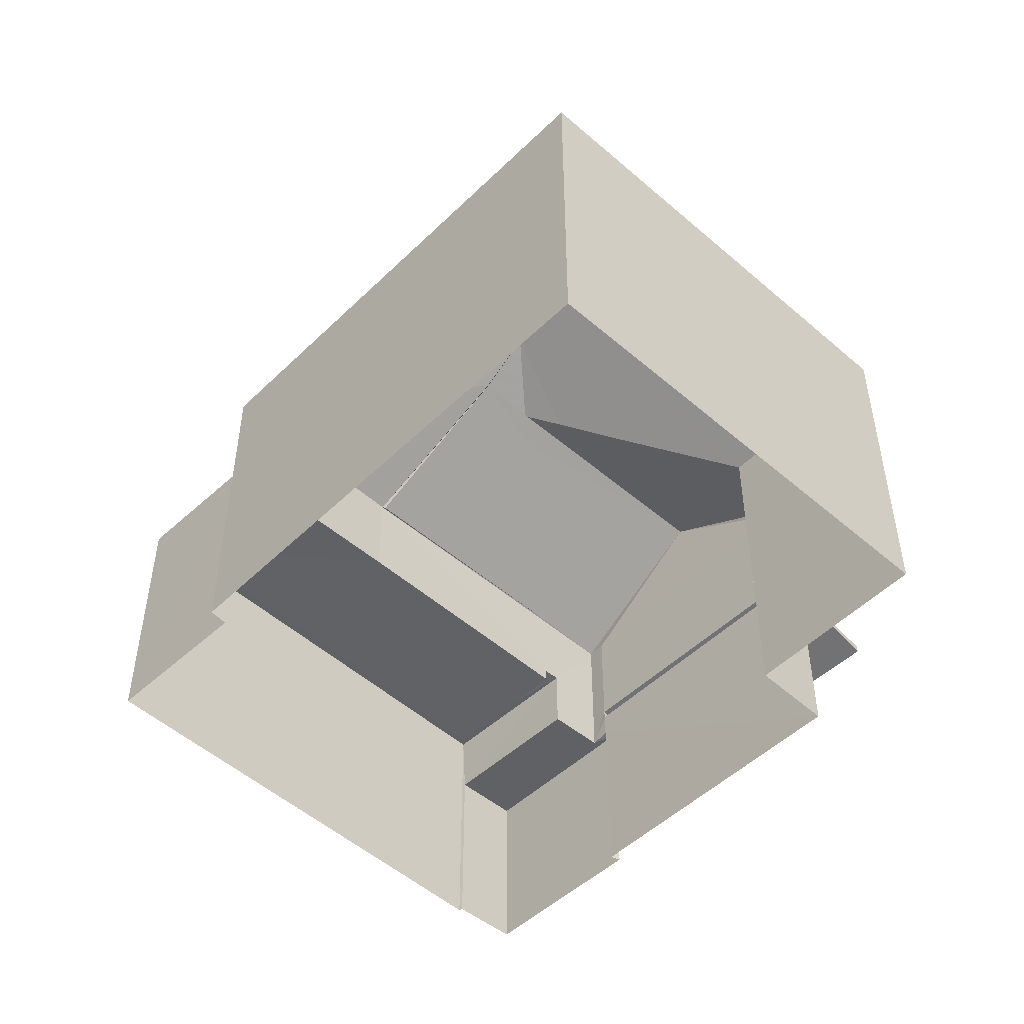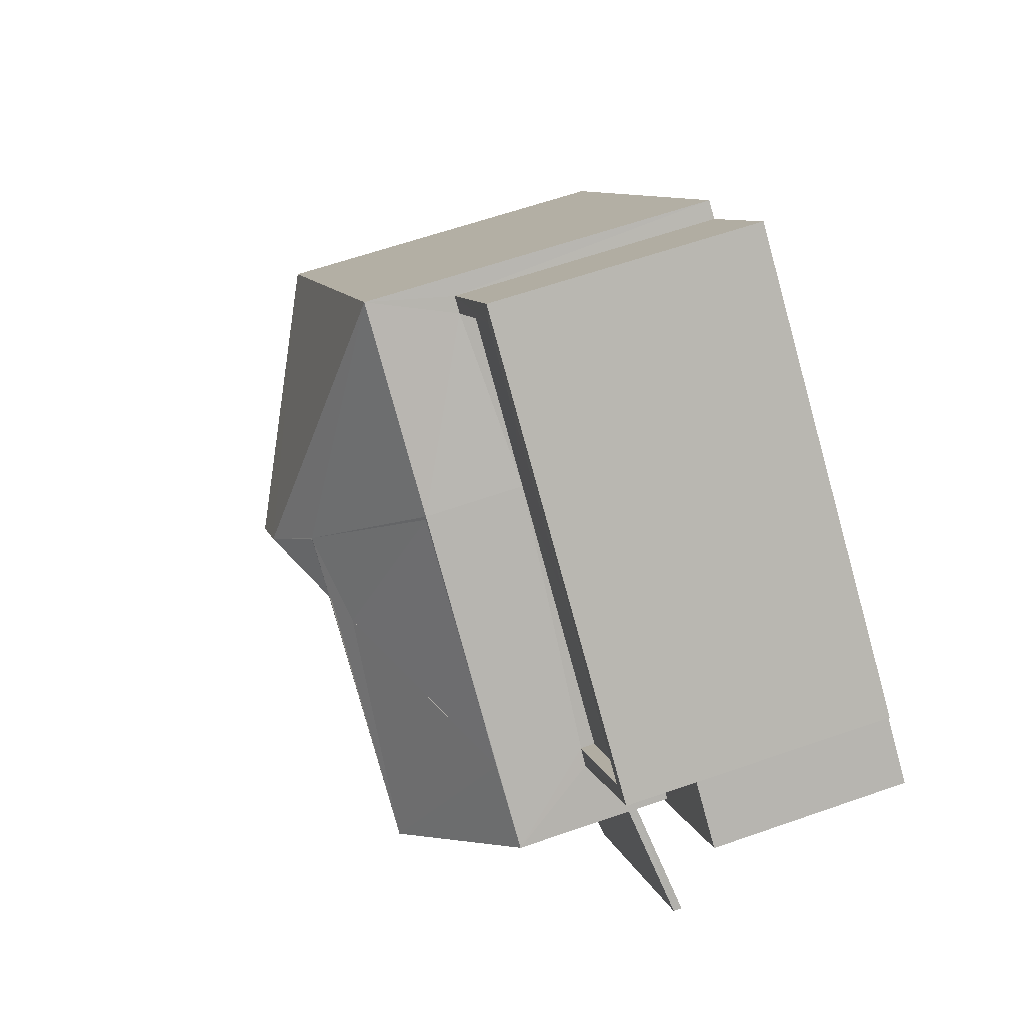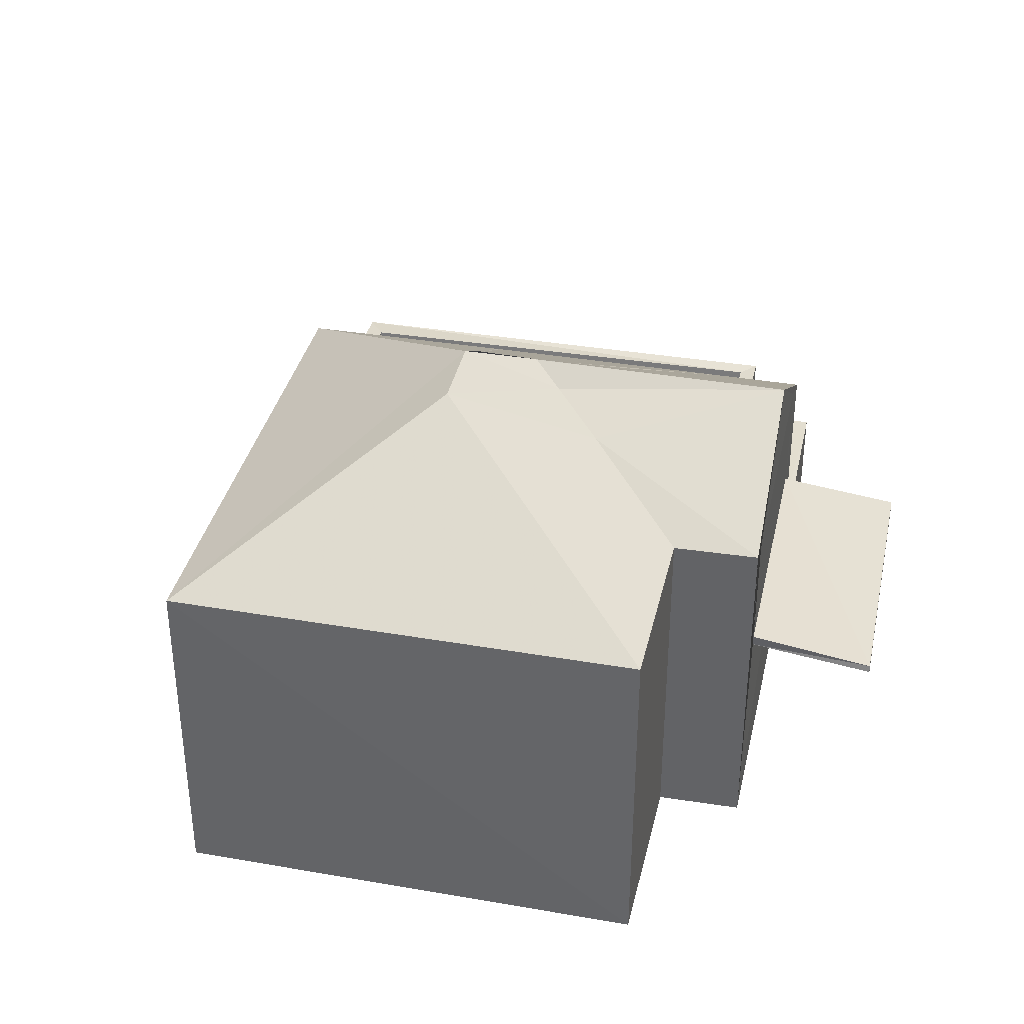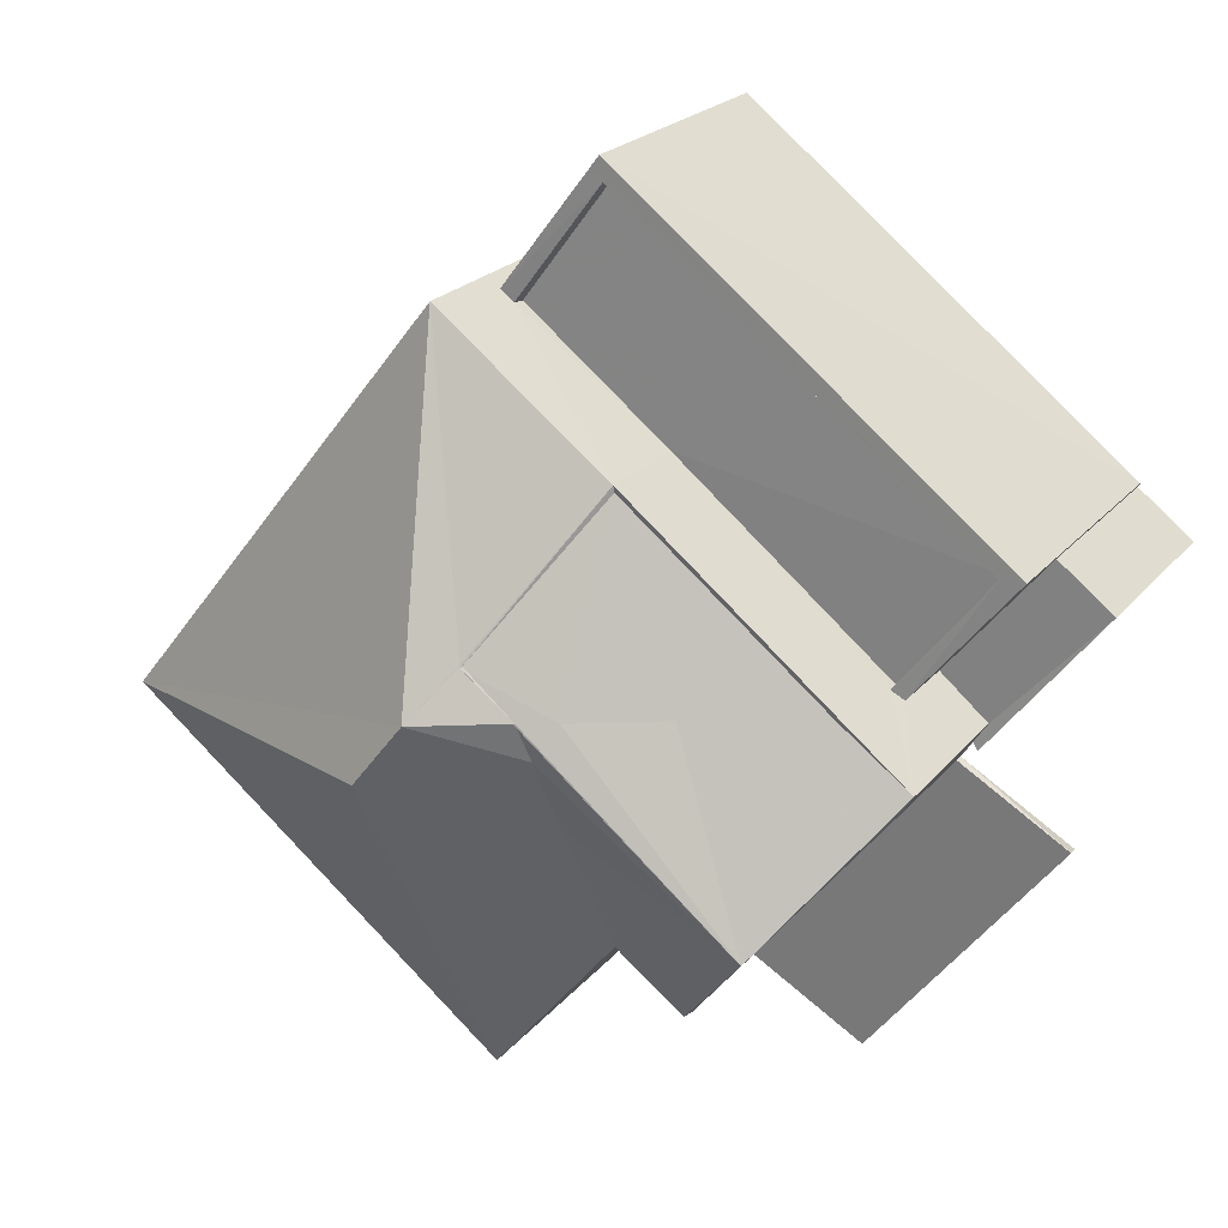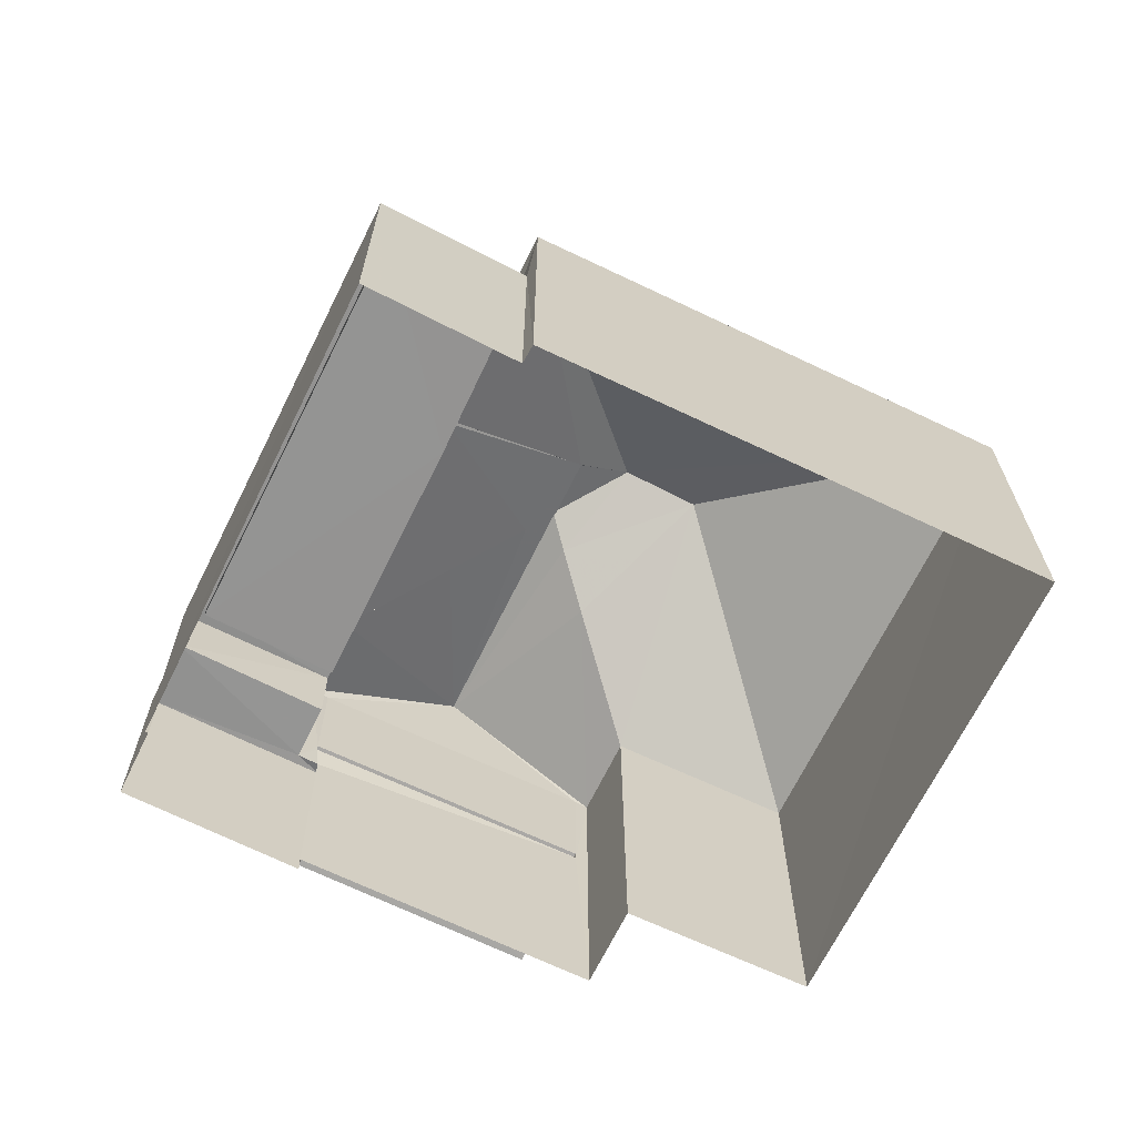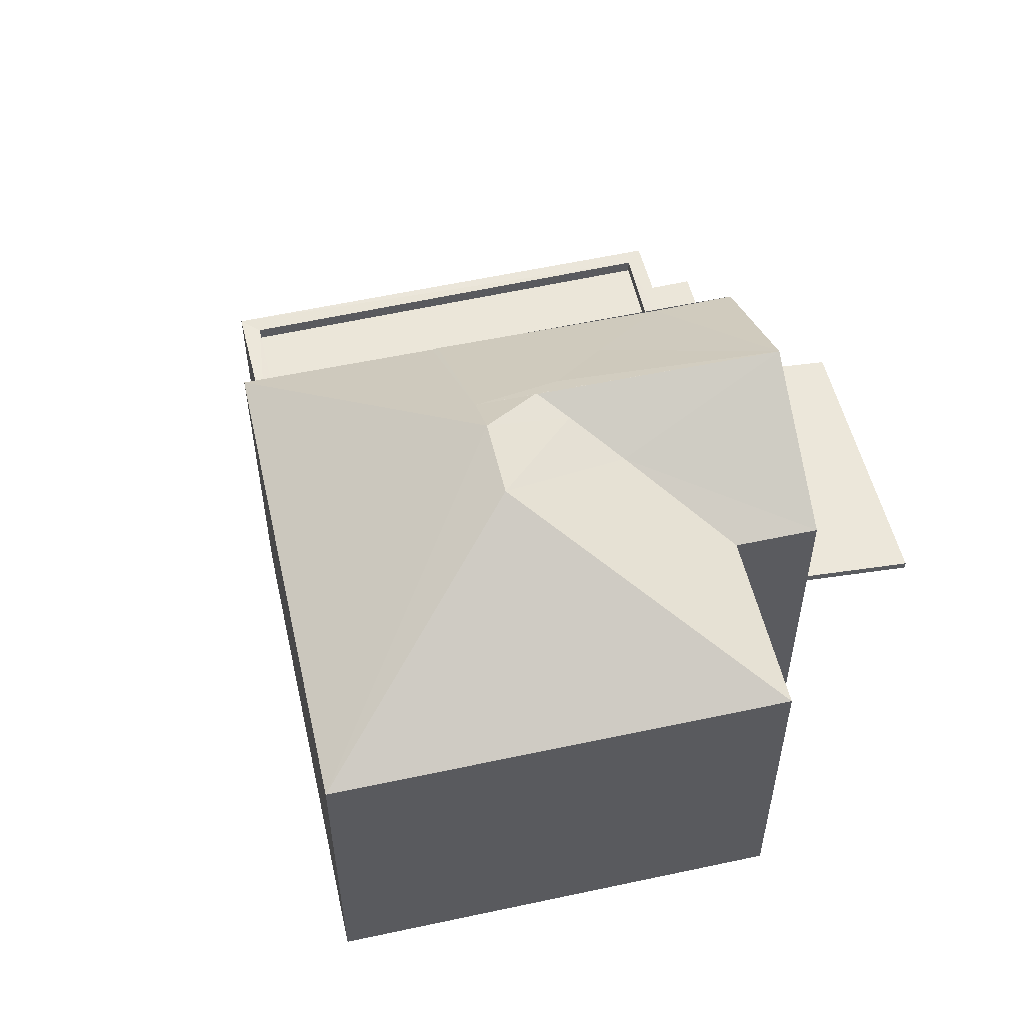
<metadata>
{"format":"obj","ext":"obj","renderer":"f3d","projection":"perspective","resolution":1024,"background":"white","views":[{"elev":-50.4,"azim":-81.7,"up":"+Z"},{"elev":62.1,"azim":70.5,"up":"+Y"},{"elev":36.5,"azim":-25.5,"up":"+Z"},{"elev":22.9,"azim":29.0,"up":"+Y"},{"elev":-67.1,"azim":-154.0,"up":"+Z"},{"elev":55.2,"azim":-50.8,"up":"+Z"}]}
</metadata>
<code>
v 1.196e+05 7.867e+05 23.37
v 1.196e+05 7.867e+05 23.37
v 1.195e+05 7.867e+05 23.37
v 1.195e+05 7.867e+05 23.37
v 1.195e+05 7.867e+05 23.37
v 1.196e+05 7.867e+05 23.37
v 1.196e+05 7.867e+05 23.37
v 1.196e+05 7.867e+05 23.36
v 1.196e+05 7.867e+05 23.36
v 1.196e+05 7.867e+05 23.37
v 1.196e+05 7.867e+05 23.37
v 1.196e+05 7.867e+05 23.37
v 1.196e+05 7.867e+05 27.11
v 1.196e+05 7.867e+05 27.44
v 1.196e+05 7.867e+05 27.11
v 1.196e+05 7.867e+05 27.45
v 1.196e+05 7.867e+05 26.88
v 1.196e+05 7.867e+05 26.88
v 1.196e+05 7.867e+05 26.88
v 1.196e+05 7.867e+05 26.88
v 1.196e+05 7.867e+05 26.89
v 1.196e+05 7.867e+05 26.89
v 1.196e+05 7.867e+05 28.17
v 1.196e+05 7.867e+05 28.17
v 1.196e+05 7.867e+05 28.17
v 1.196e+05 7.867e+05 28.17
v 1.196e+05 7.867e+05 28.17
v 1.195e+05 7.867e+05 28.17
v 1.195e+05 7.867e+05 28.17
v 1.196e+05 7.867e+05 28.17
v 1.196e+05 7.867e+05 27.92
v 1.196e+05 7.867e+05 27.92
v 1.196e+05 7.867e+05 27.92
v 1.196e+05 7.867e+05 27.92
v 1.195e+05 7.867e+05 27.92
v 1.196e+05 7.867e+05 27.92
v 1.196e+05 7.867e+05 31.47
v 1.196e+05 7.867e+05 31.47
v 1.196e+05 7.867e+05 31.47
v 1.196e+05 7.867e+05 31.47
v 1.196e+05 7.867e+05 31.47
v 1.196e+05 7.867e+05 30.71
v 1.196e+05 7.867e+05 29.7
v 1.196e+05 7.867e+05 31.19
v 1.196e+05 7.867e+05 29.7
v 1.196e+05 7.867e+05 30.57
v 1.196e+05 7.867e+05 31.22
v 1.196e+05 7.867e+05 29.71
v 1.196e+05 7.867e+05 29.7
v 1.196e+05 7.867e+05 29.71
v 1.196e+05 7.867e+05 29.7
v 1.196e+05 7.867e+05 29.7
v 1.196e+05 7.867e+05 27.59
v 1.196e+05 7.867e+05 27.6
v 1.196e+05 7.867e+05 27.26
v 1.196e+05 7.867e+05 27.26
v 1.196e+05 7.867e+05 32.1
v 1.195e+05 7.867e+05 32.1
v 1.196e+05 7.867e+05 29.7
v 1.195e+05 7.867e+05 29.7
v 1.195e+05 7.867e+05 29.7
v 1.196e+05 7.867e+05 29.7
v 1.196e+05 7.867e+05 29.7
f 1 2 3
f 3 4 5
f 6 7 1
f 8 9 6
f 10 11 12
f 11 5 12
f 8 6 11
f 1 3 5
f 6 1 5
f 6 5 11
f 13 14 15
f 13 16 14
f 17 18 19
f 18 20 19
f 19 21 22
f 19 20 21
f 23 24 25
f 25 24 26
f 27 28 29
f 30 24 23
f 27 30 28
f 30 27 24
f 31 32 33
f 34 33 35
f 35 33 36
f 33 32 36
f 37 38 39
f 39 38 40
f 39 40 41
f 42 43 41
f 44 42 41
f 40 44 41
f 42 45 43
f 41 46 47
f 41 47 39
f 48 49 39
f 47 48 39
f 50 51 49
f 41 51 50
f 48 50 49
f 41 50 46
f 39 52 37
f 39 49 52
f 53 54 55
f 56 53 55
f 44 57 58
f 44 40 57
f 44 58 42
f 42 58 45
f 58 59 45
f 60 58 57
f 61 60 57
f 47 46 50
f 40 38 57
f 57 37 61
f 37 52 61
f 38 37 57
f 59 58 60
f 48 47 50
f 17 9 18
f 17 6 9
f 21 8 11
f 21 20 8
f 8 18 9
f 8 20 18
f 25 21 23
f 23 21 10
f 25 22 21
f 10 21 11
f 28 30 12
f 5 28 12
f 10 30 23
f 10 12 30
f 26 24 32
f 31 26 32
f 29 36 27
f 29 35 36
f 32 27 36
f 32 24 27
f 43 7 16
f 62 43 54
f 19 51 53
f 6 17 7
f 53 51 63
f 17 19 14
f 54 43 16
f 14 19 53
f 16 17 14
f 16 7 17
f 62 63 41
f 62 41 43
f 63 51 41
f 45 7 43
f 45 1 7
f 34 52 49
f 33 34 49
f 19 22 25
f 19 25 51
f 51 26 49
f 26 31 33
f 26 33 49
f 51 25 26
f 54 53 63
f 62 54 63
f 15 55 13
f 15 56 55
f 16 13 55
f 54 16 55
f 14 56 15
f 14 53 56
f 60 3 2
f 59 60 2
f 60 61 4
f 3 60 4
f 29 52 34
f 52 29 61
f 61 28 4
f 34 35 29
f 4 28 5
f 29 28 61
f 1 59 2
f 1 45 59

</code>
